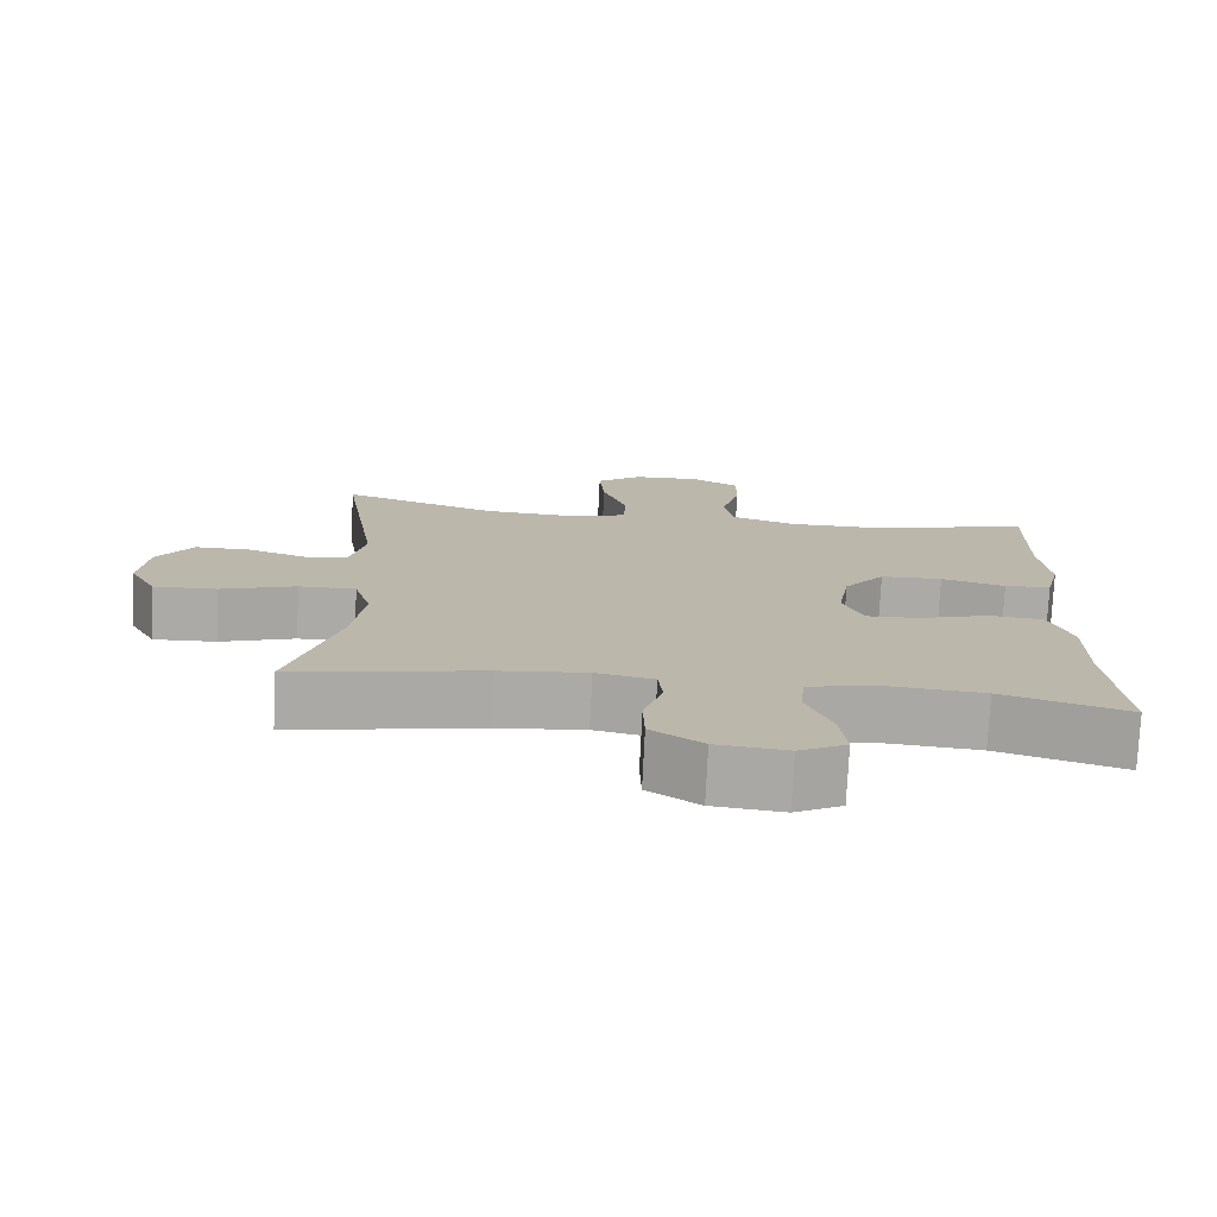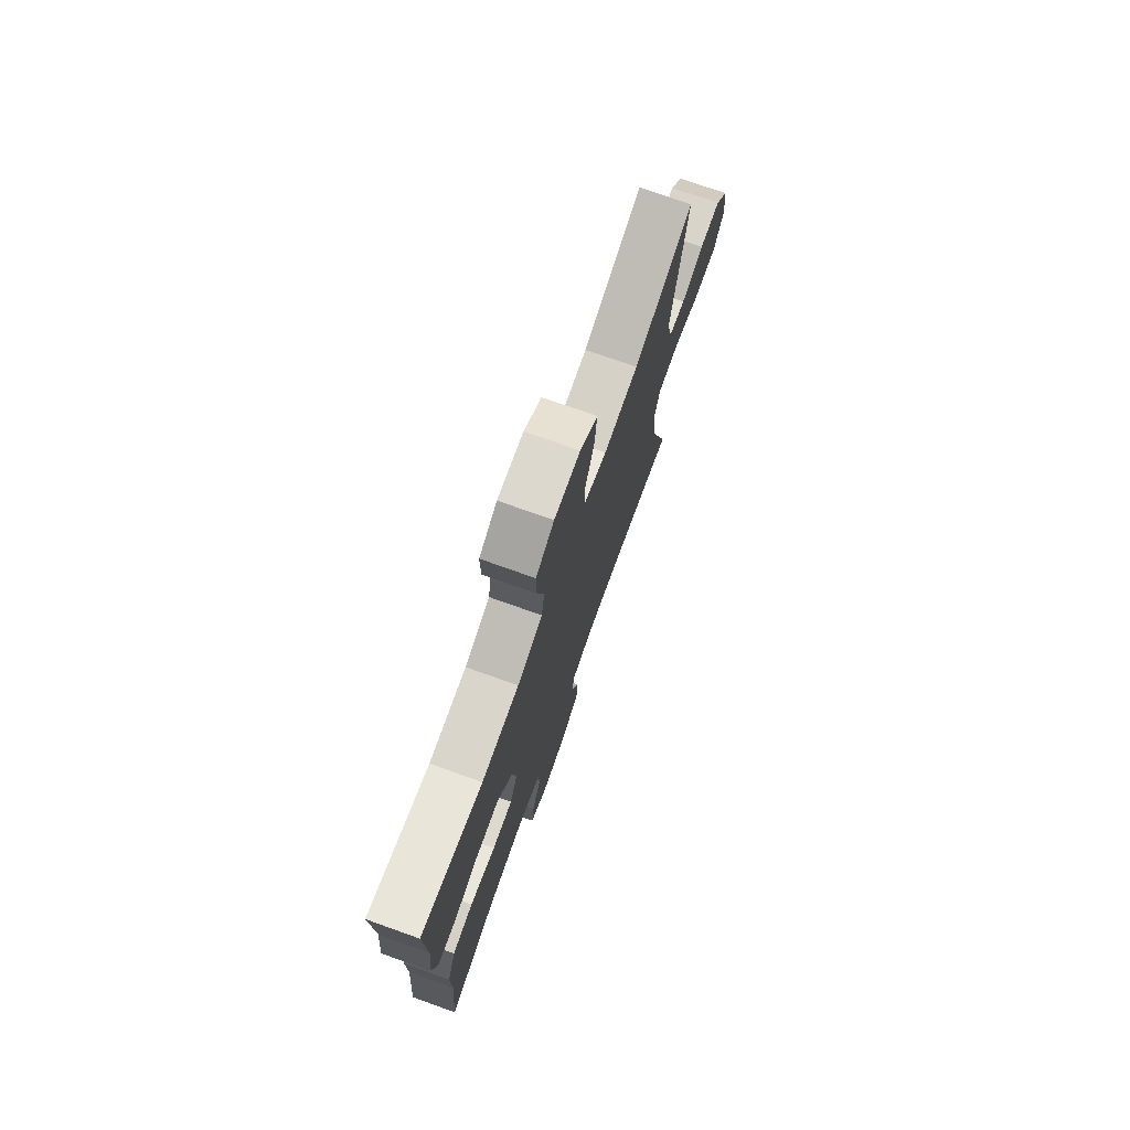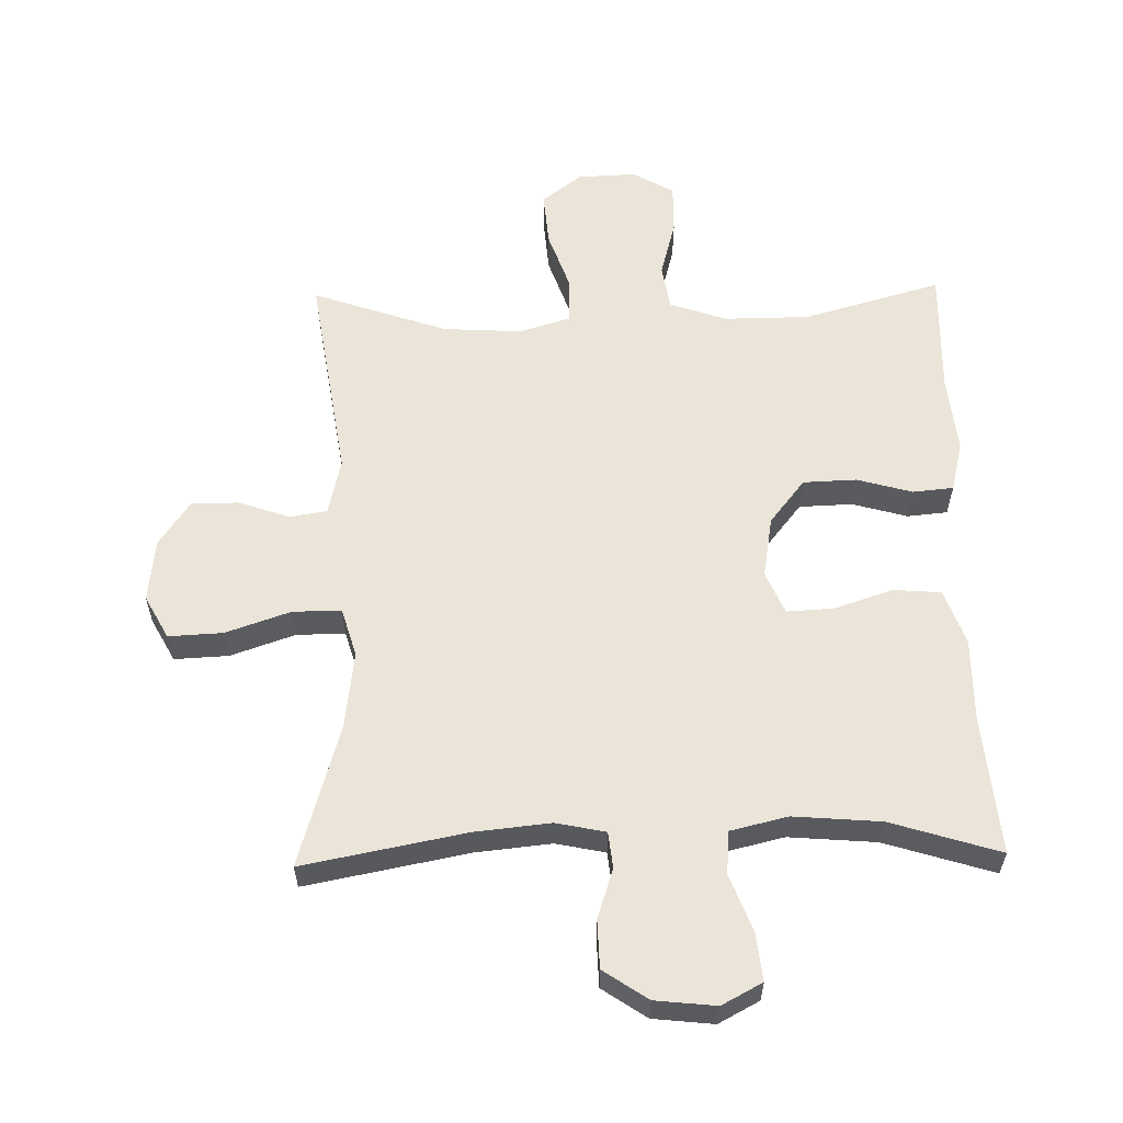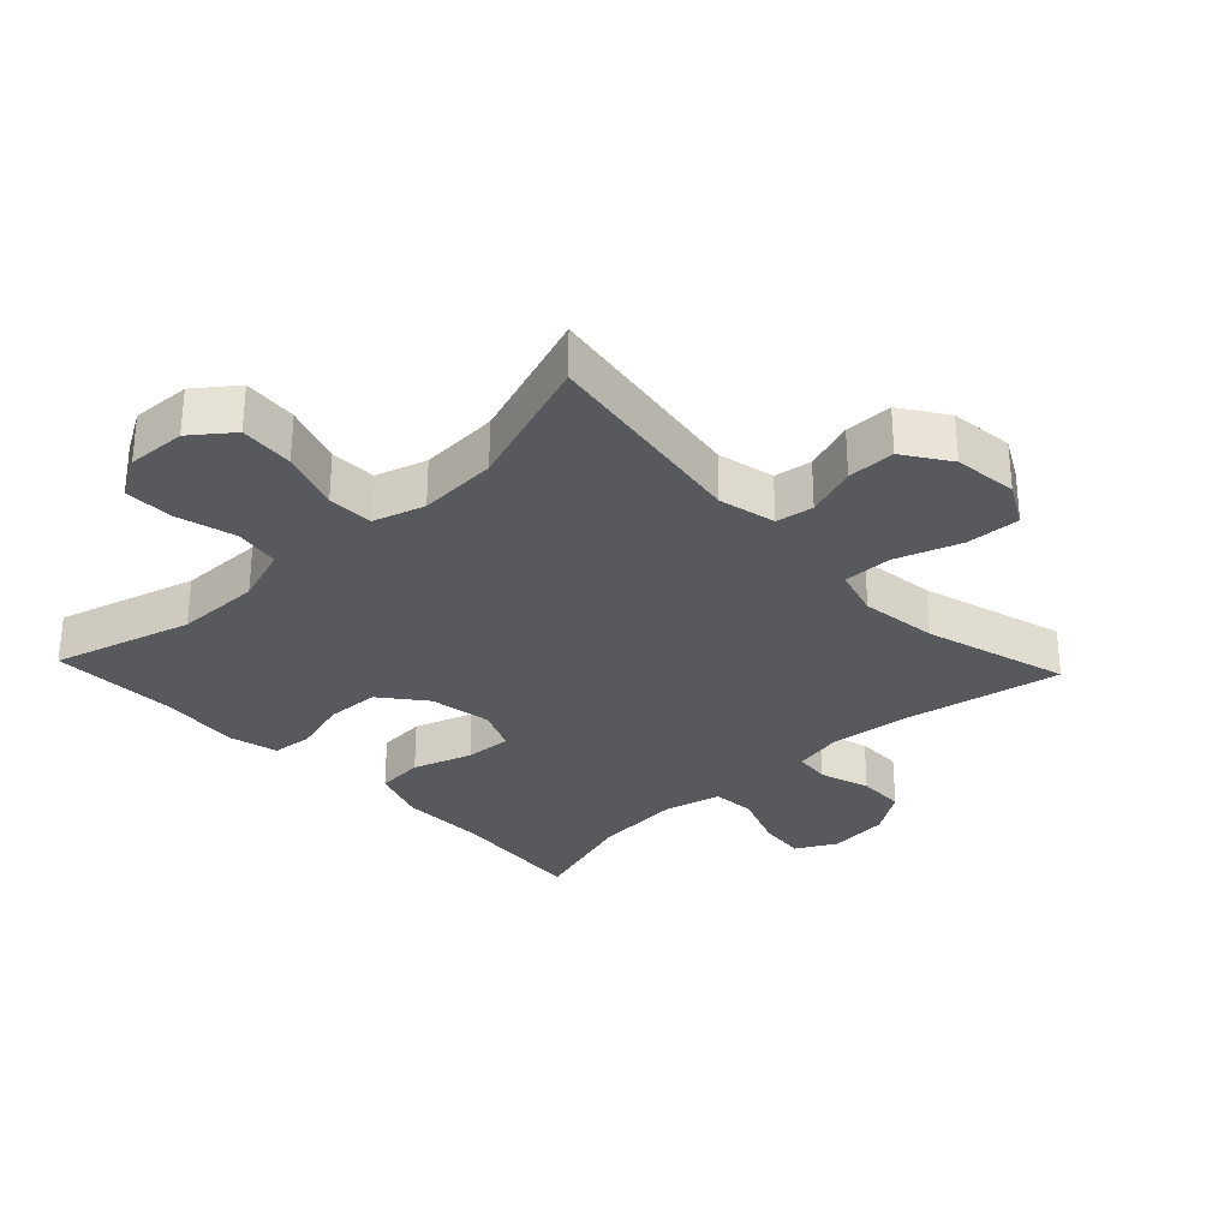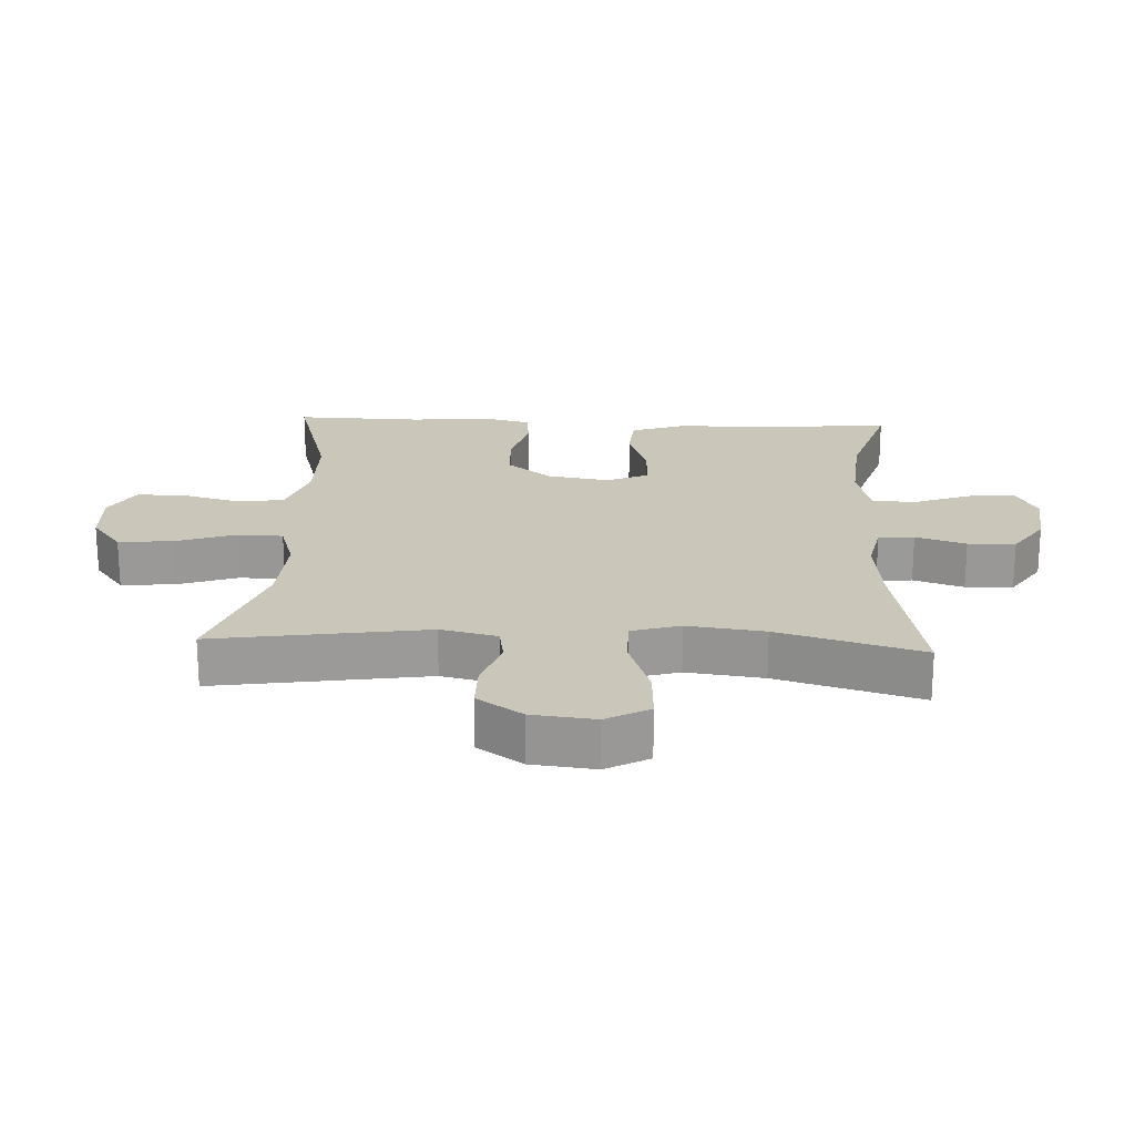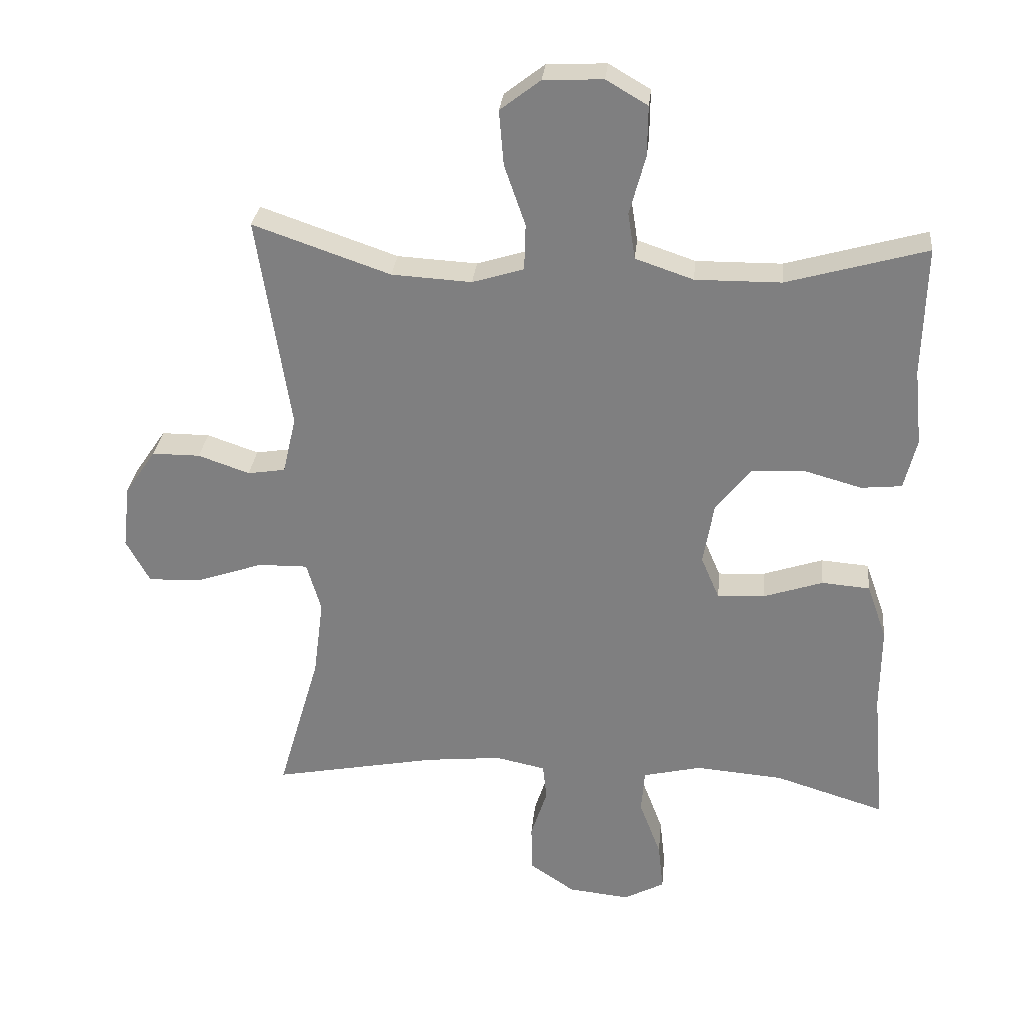
<metadata>
{"format":"obj","ext":"obj","renderer":"f3d","projection":"perspective","resolution":1024,"background":"white","views":[{"elev":-75.9,"azim":177.2,"up":"+Z"},{"elev":75.2,"azim":-70.4,"up":"+Z"},{"elev":58.9,"azim":178.8,"up":"+Y"},{"elev":-30.2,"azim":43.4,"up":"+Y"},{"elev":21.1,"azim":92.7,"up":"+Y"},{"elev":29.4,"azim":-174.4,"up":"+Z"}]}
</metadata>
<code>
v 0.5 0.07 0.5
v 0.45 0.07 0.175
v 0.47 0.07 0.088
v 0.527 0.07 0.079
v 0.605 0.07 0.106
v 0.678 0.07 0.106
v 0.725 0.07 0.037
v 0.736 0.07 -0.06
v 0.7 0.07 -0.126
v 0.617 0.07 -0.122
v 0.518 0.07 -0.088
v 0.443 0.07 -0.087
v 0.421 0.07 -0.162
v 0.436 0.07 -0.28
v 0.5 0.07 -0.5
v 0.251 0.07 -0.452
v 0.135 0.07 -0.44
v 0.059 0.07 -0.456
v 0.053 0.07 -0.511
v 0.078 0.07 -0.588
v 0.076 0.07 -0.661
v 0.008 0.07 -0.707
v -0.085 0.07 -0.717
v -0.147 0.07 -0.684
v -0.139 0.07 -0.611
v -0.106 0.07 -0.524
v -0.111 0.07 -0.458
v -0.199 0.07 -0.437
v -0.333 0.07 -0.448
v -0.5 0.07 -0.5
v -0.481 0.07 -0.289
v -0.482 0.07 -0.16
v -0.452 0.07 -0.075
v -0.379 0.07 -0.069
v -0.289 0.07 -0.099
v -0.217 0.07 -0.103
v -0.189 0.07 -0.038
v -0.205 0.07 0.057
v -0.259 0.07 0.125
v -0.341 0.07 0.128
v -0.426 0.07 0.104
v -0.488 0.07 0.11
v -0.507 0.07 0.187
v -0.495 0.07 0.303
v -0.5 0.07 0.5
v -0.288 0.07 0.44
v -0.158 0.07 0.439
v -0.07 0.07 0.469
v -0.059 0.07 0.539
v -0.083 0.07 0.628
v -0.084 0.07 0.704
v -0.021 0.07 0.741
v 0.069 0.07 0.737
v 0.13 0.07 0.69
v 0.123 0.07 0.607
v 0.091 0.07 0.515
v 0.093 0.07 0.445
v 0.171 0.07 0.421
v 0.292 0.07 0.428
v 0.5 0 0.5
v 0.45 0 0.175
v 0.47 0 0.088
v 0.527 0 0.079
v 0.605 0 0.106
v 0.678 0 0.106
v 0.725 0 0.037
v 0.736 0 -0.06
v 0.7 0 -0.126
v 0.617 0 -0.122
v 0.518 0 -0.088
v 0.443 0 -0.087
v 0.421 0 -0.162
v 0.436 0 -0.28
v 0.5 0 -0.5
v 0.251 0 -0.452
v 0.135 0 -0.44
v 0.059 0 -0.456
v 0.053 0 -0.511
v 0.078 0 -0.588
v 0.076 0 -0.661
v 0.008 0 -0.707
v -0.085 0 -0.717
v -0.147 0 -0.684
v -0.139 0 -0.611
v -0.106 0 -0.524
v -0.111 0 -0.458
v -0.199 0 -0.437
v -0.333 0 -0.448
v -0.5 0 -0.5
v -0.481 0 -0.289
v -0.482 0 -0.16
v -0.452 0 -0.075
v -0.379 0 -0.069
v -0.289 0 -0.099
v -0.217 0 -0.103
v -0.189 0 -0.038
v -0.205 0 0.057
v -0.259 0 0.125
v -0.341 0 0.128
v -0.426 0 0.104
v -0.488 0 0.11
v -0.507 0 0.187
v -0.495 0 0.303
v -0.5 0 0.5
v -0.288 0 0.44
v -0.158 0 0.439
v -0.07 0 0.469
v -0.059 0 0.539
v -0.083 0 0.628
v -0.084 0 0.704
v -0.021 0 0.741
v 0.069 0 0.737
v 0.13 0 0.69
v 0.123 0 0.607
v 0.091 0 0.515
v 0.093 0 0.445
v 0.171 0 0.421
v 0.292 0 0.428
f 53 54 55 56
f 53 56 57
f 52 53 57
f 49 50 51 52
f 48 49 52 57
f 47 48 57 58
f 44 45 46
f 44 46 47 58
f 40 41 42 43
f 39 40 43 44
f 32 33 34 35
f 31 32 35 36
f 29 30 31 36
f 28 29 36 37
f 23 24 25 26
f 23 26 27
f 22 23 27
f 19 20 21 22
f 18 19 22 27
f 17 18 27 28
f 14 15 16
f 13 14 16 17
f 12 13 17 28
f 8 9 10 11
f 8 11 12
f 7 8 12
f 4 5 6 7
f 3 4 7 12
f 2 3 12 28
f 59 1 2 28
f 39 44 58 59
f 38 39 59
f 37 38 59
f 28 37 59
f 115 114 113 112
f 116 115 112
f 116 112 111
f 111 110 109 108
f 116 111 108 107
f 117 116 107 106
f 105 104 103
f 117 106 105 103
f 102 101 100 99
f 103 102 99 98
f 94 93 92 91
f 95 94 91 90
f 95 90 89 88
f 96 95 88 87
f 85 84 83 82
f 86 85 82
f 86 82 81
f 81 80 79 78
f 86 81 78 77
f 87 86 77 76
f 75 74 73
f 76 75 73 72
f 87 76 72 71
f 70 69 68 67
f 71 70 67
f 71 67 66
f 66 65 64 63
f 71 66 63 62
f 87 71 62 61
f 87 61 60 118
f 118 117 103 98
f 118 98 97
f 118 97 96
f 118 96 87
f 1 60 61 2
f 2 61 62 3
f 3 62 63 4
f 4 63 64 5
f 5 64 65 6
f 6 65 66 7
f 7 66 67 8
f 8 67 68 9
f 9 68 69 10
f 10 69 70 11
f 11 70 71 12
f 12 71 72 13
f 13 72 73 14
f 14 73 74 15
f 15 74 75 16
f 16 75 76 17
f 17 76 77 18
f 18 77 78 19
f 19 78 79 20
f 20 79 80 21
f 21 80 81 22
f 22 81 82 23
f 23 82 83 24
f 24 83 84 25
f 25 84 85 26
f 26 85 86 27
f 27 86 87 28
f 28 87 88 29
f 29 88 89 30
f 30 89 90 31
f 31 90 91 32
f 32 91 92 33
f 33 92 93 34
f 34 93 94 35
f 35 94 95 36
f 36 95 96 37
f 37 96 97 38
f 38 97 98 39
f 39 98 99 40
f 40 99 100 41
f 41 100 101 42
f 42 101 102 43
f 43 102 103 44
f 44 103 104 45
f 45 104 105 46
f 46 105 106 47
f 47 106 107 48
f 48 107 108 49
f 49 108 109 50
f 50 109 110 51
f 51 110 111 52
f 52 111 112 53
f 53 112 113 54
f 54 113 114 55
f 55 114 115 56
f 56 115 116 57
f 57 116 117 58
f 58 117 118 59
f 59 118 60 1

</code>
